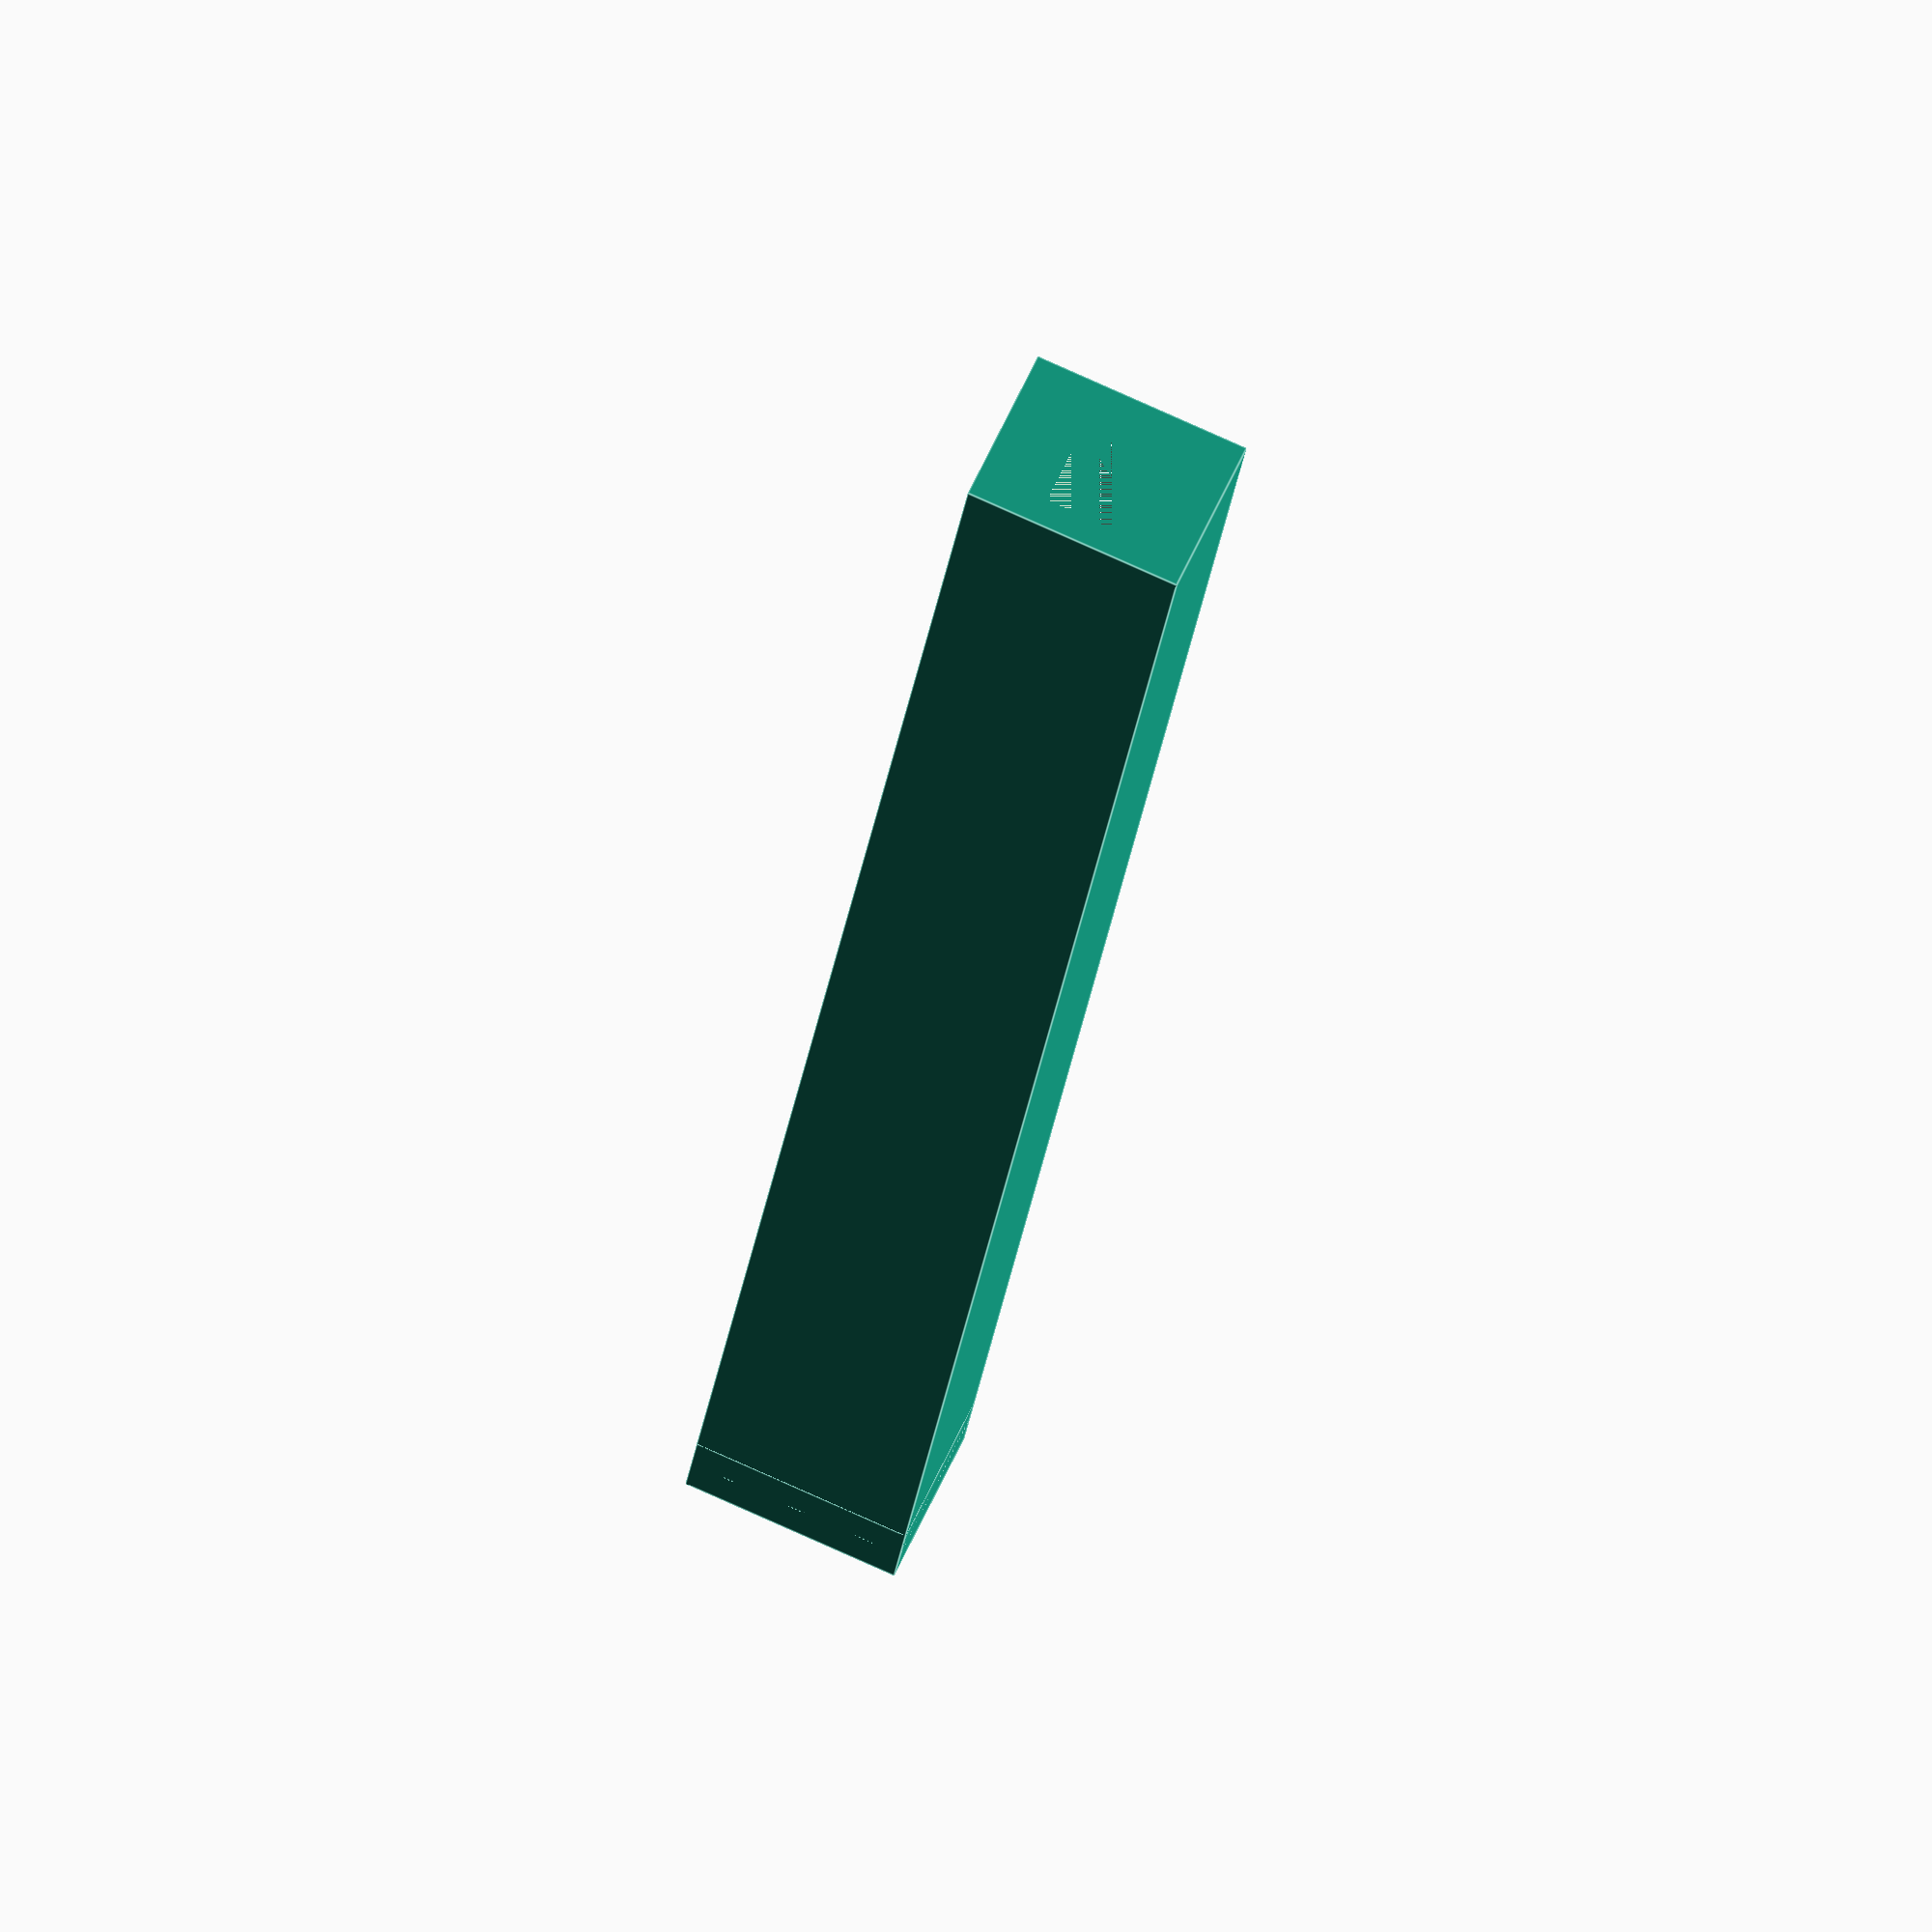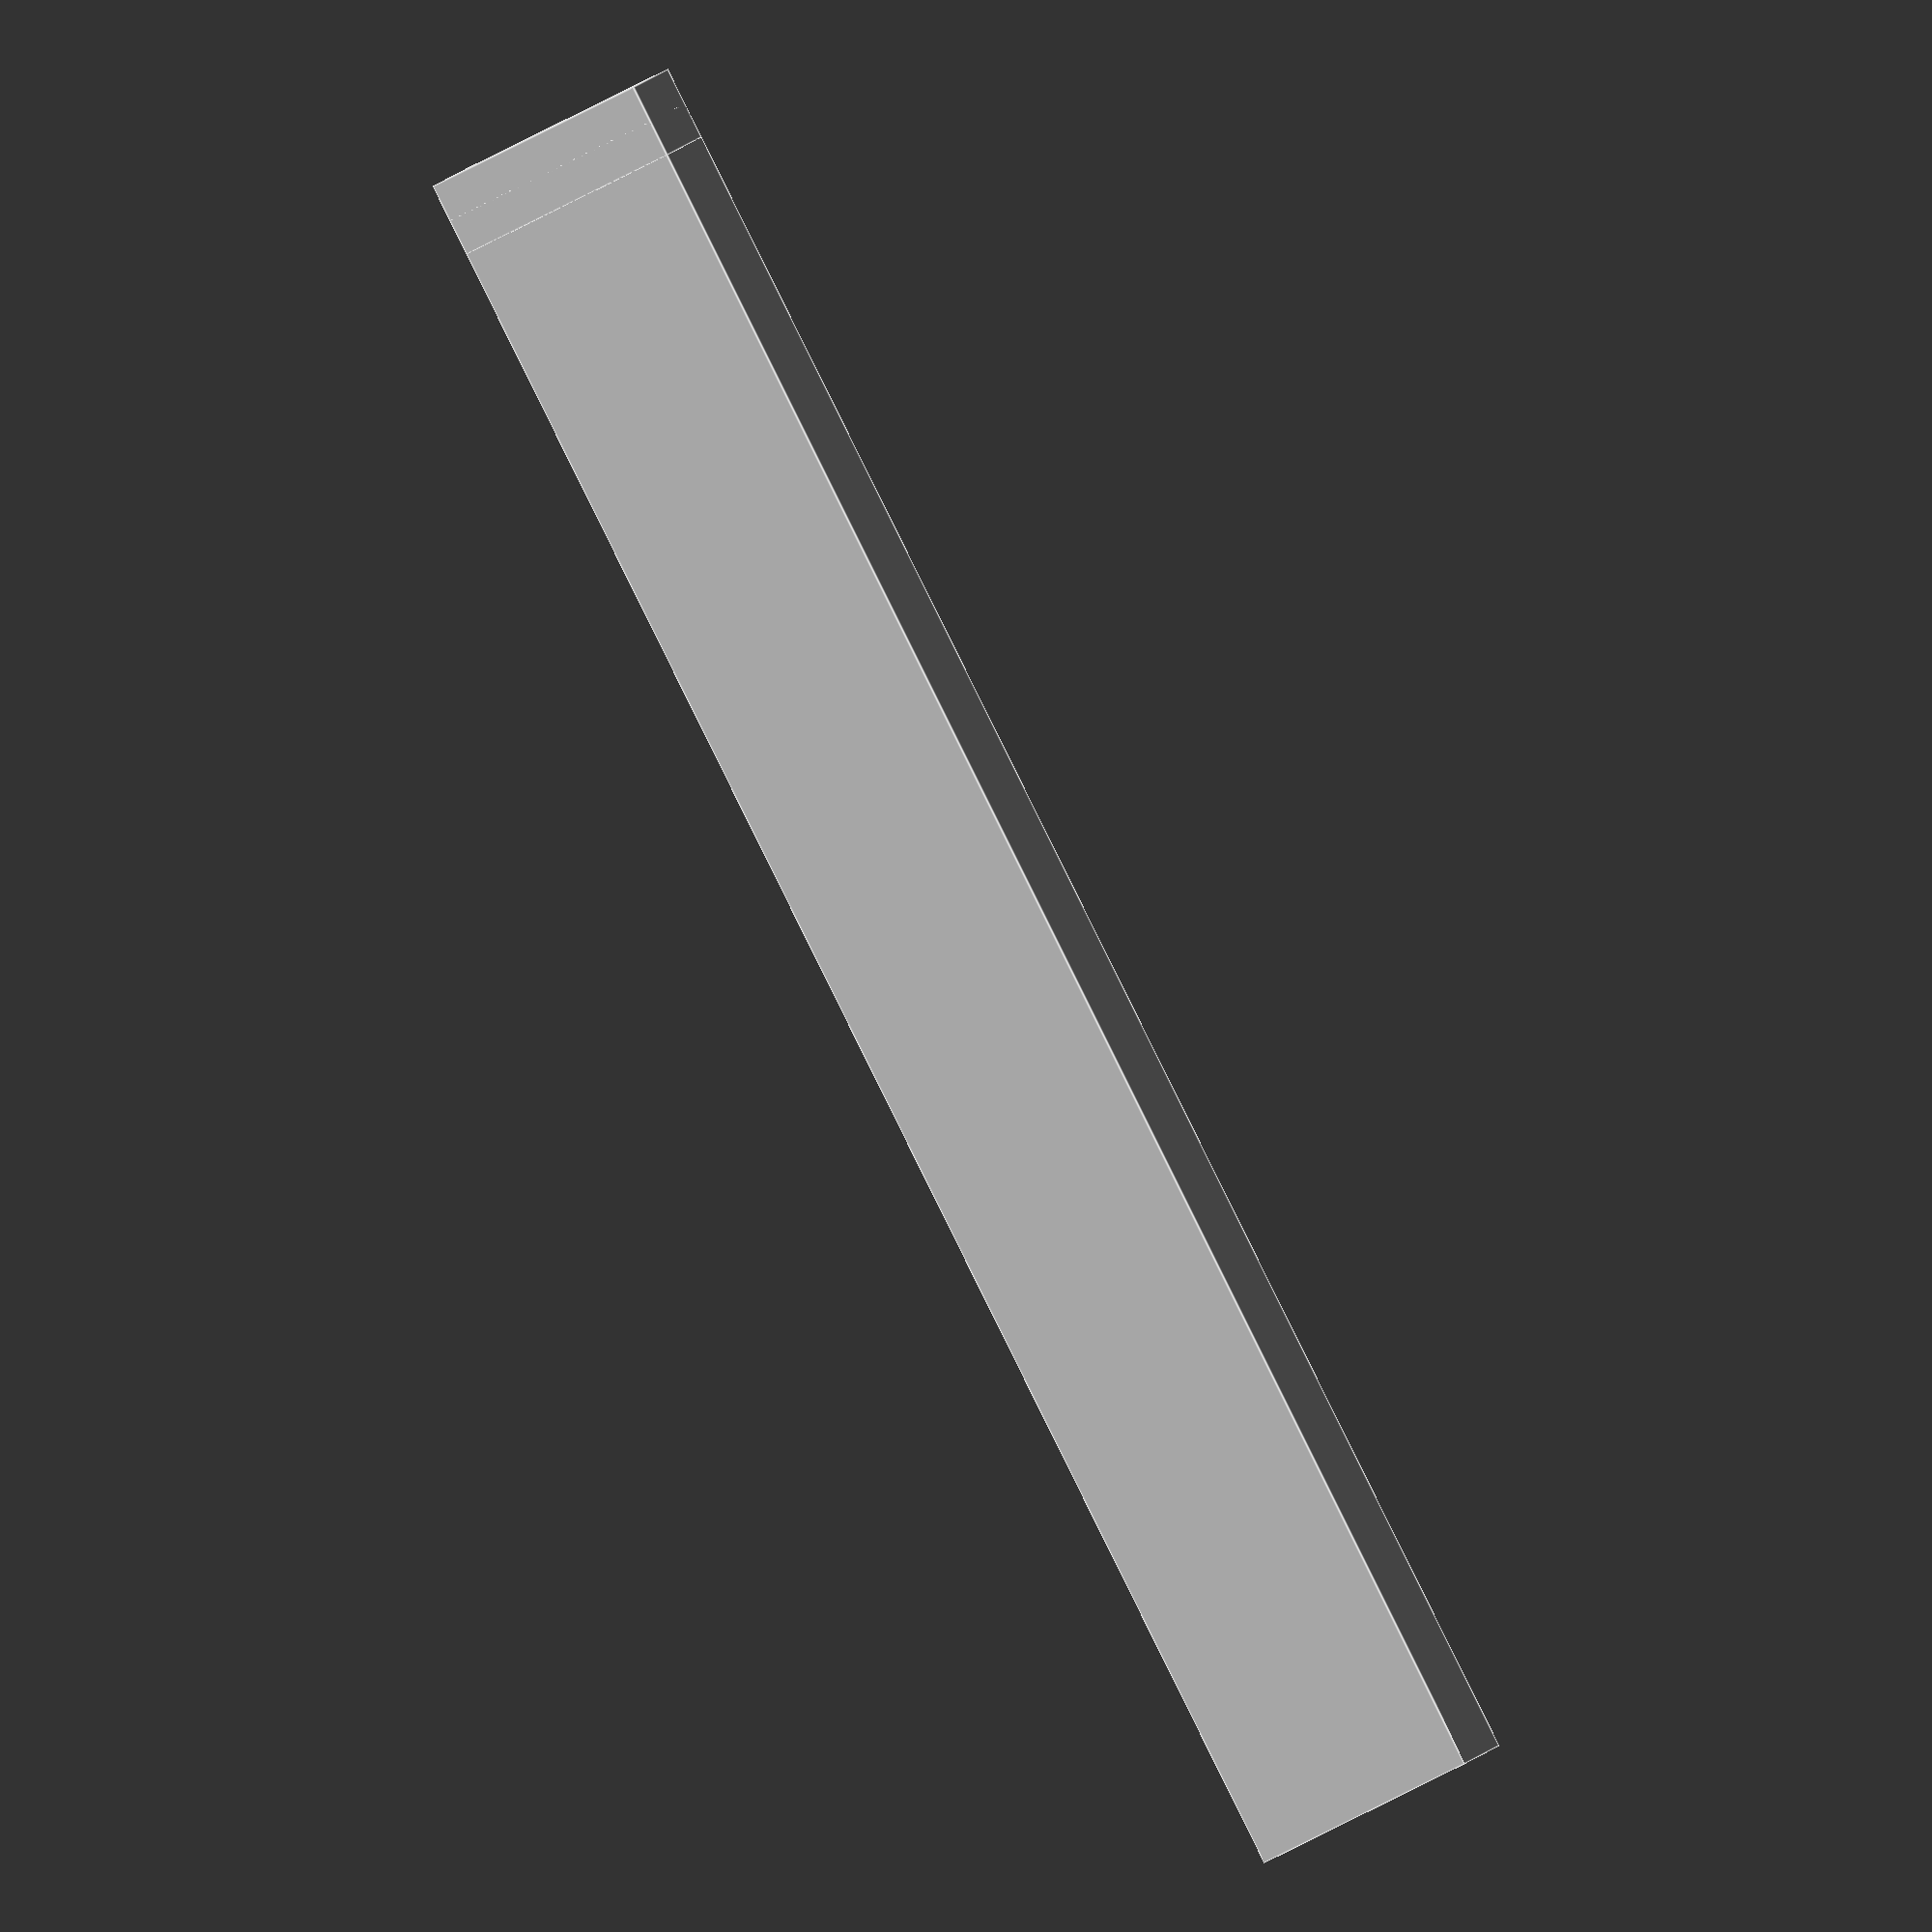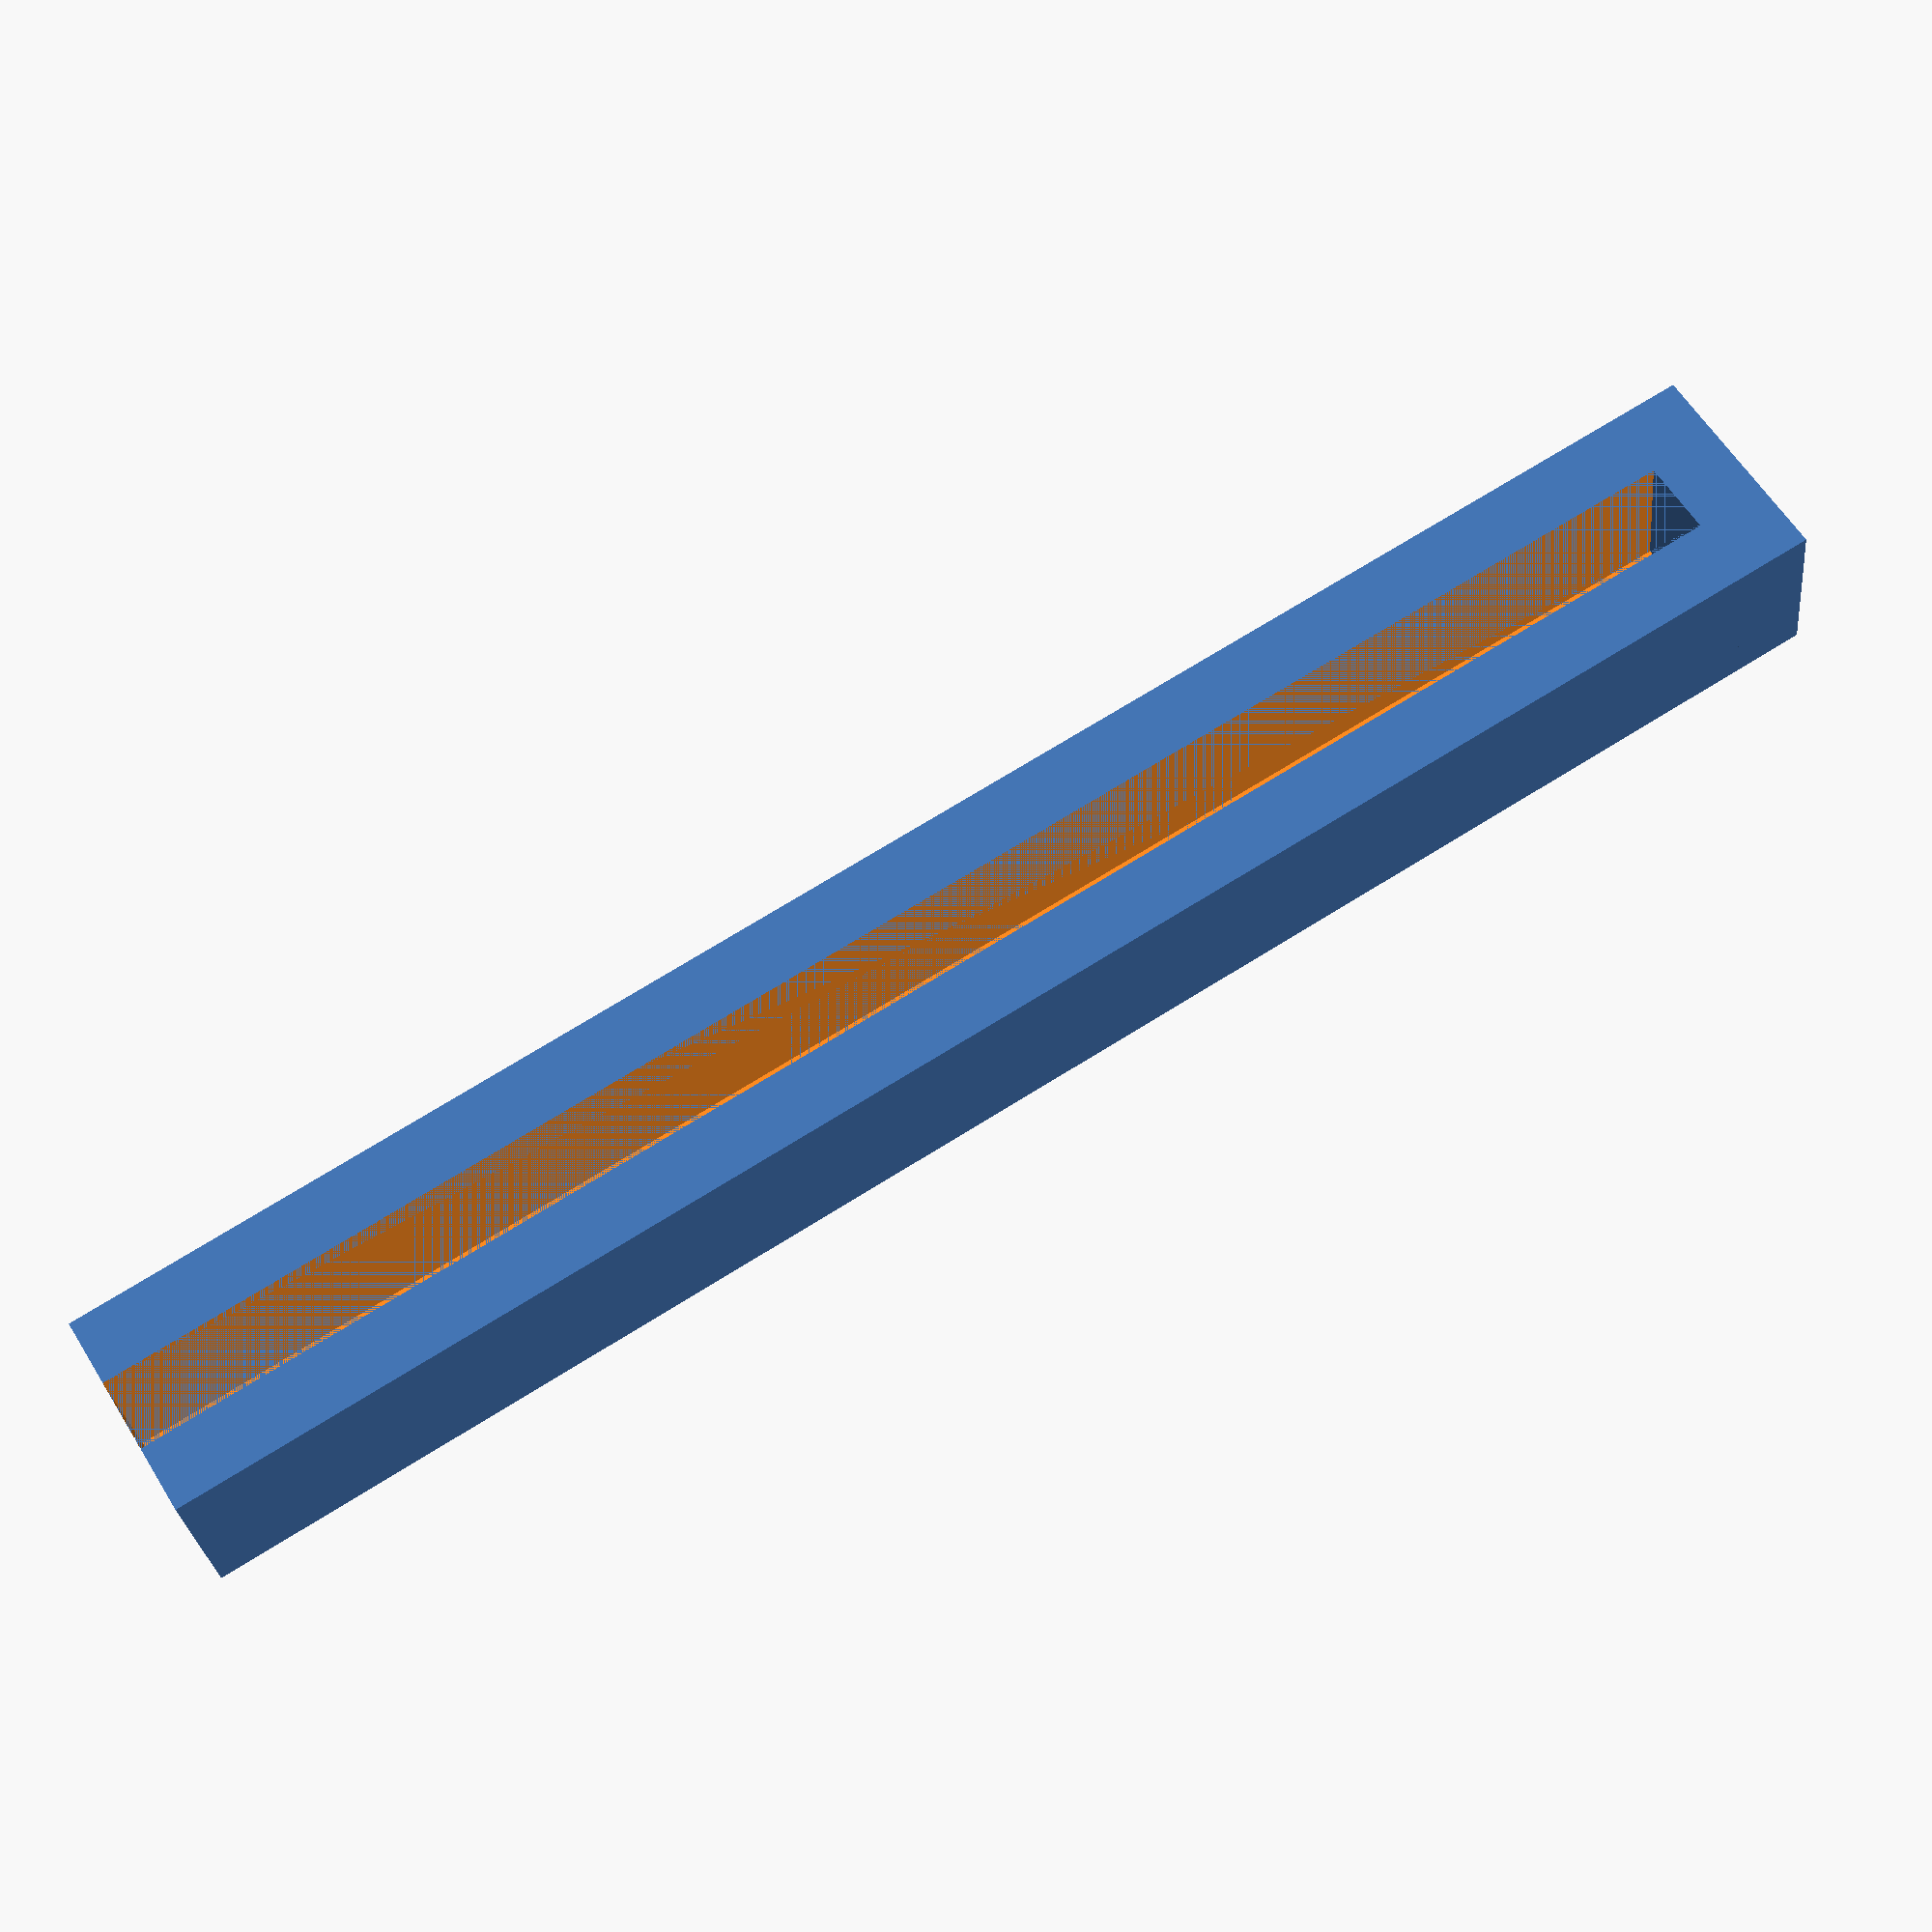
<openscad>
module normcube(c) {
    // normalize a cube to be positioned around the origin, like a cylinder.
    translate([-c.x/2,-c.y/2,0]) cube(c);
}

module tread_screwing_jig() {
    difference() {
        normcube([120,15,12]);
        translate([0,0,2]) normcube([120,5.3,10]);
    }
    translate([60,0,0]) normcube([5,15,12]);
}

tread_screwing_jig();

</openscad>
<views>
elev=306.0 azim=80.6 roll=202.5 proj=o view=edges
elev=354.2 azim=296.9 roll=190.9 proj=o view=edges
elev=27.6 azim=328.5 roll=5.7 proj=p view=wireframe
</views>
